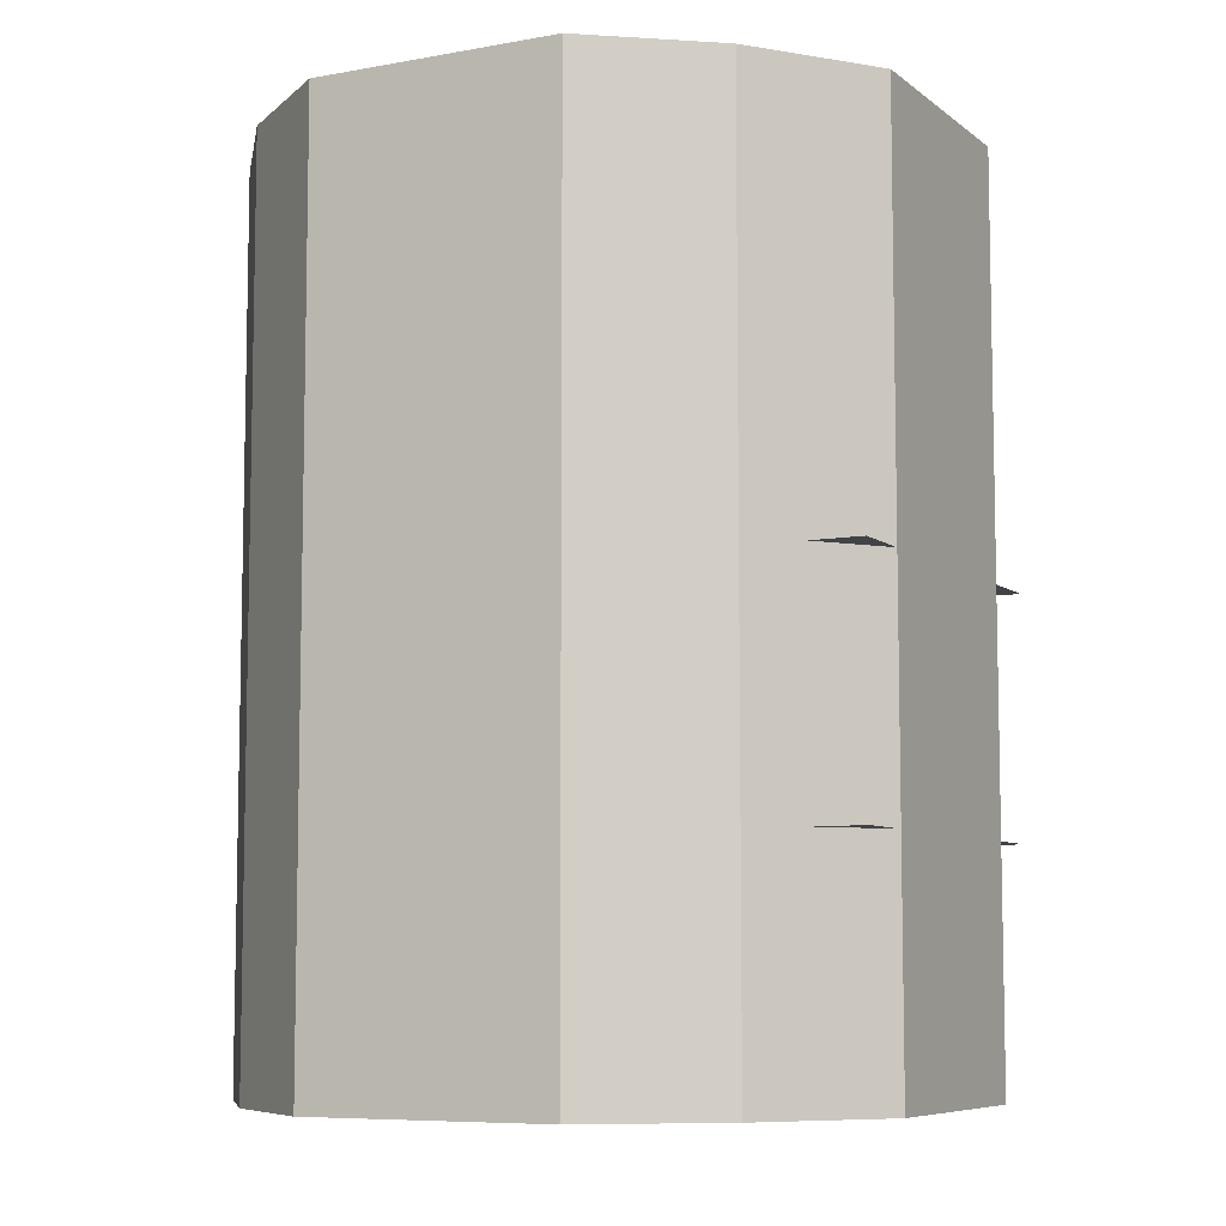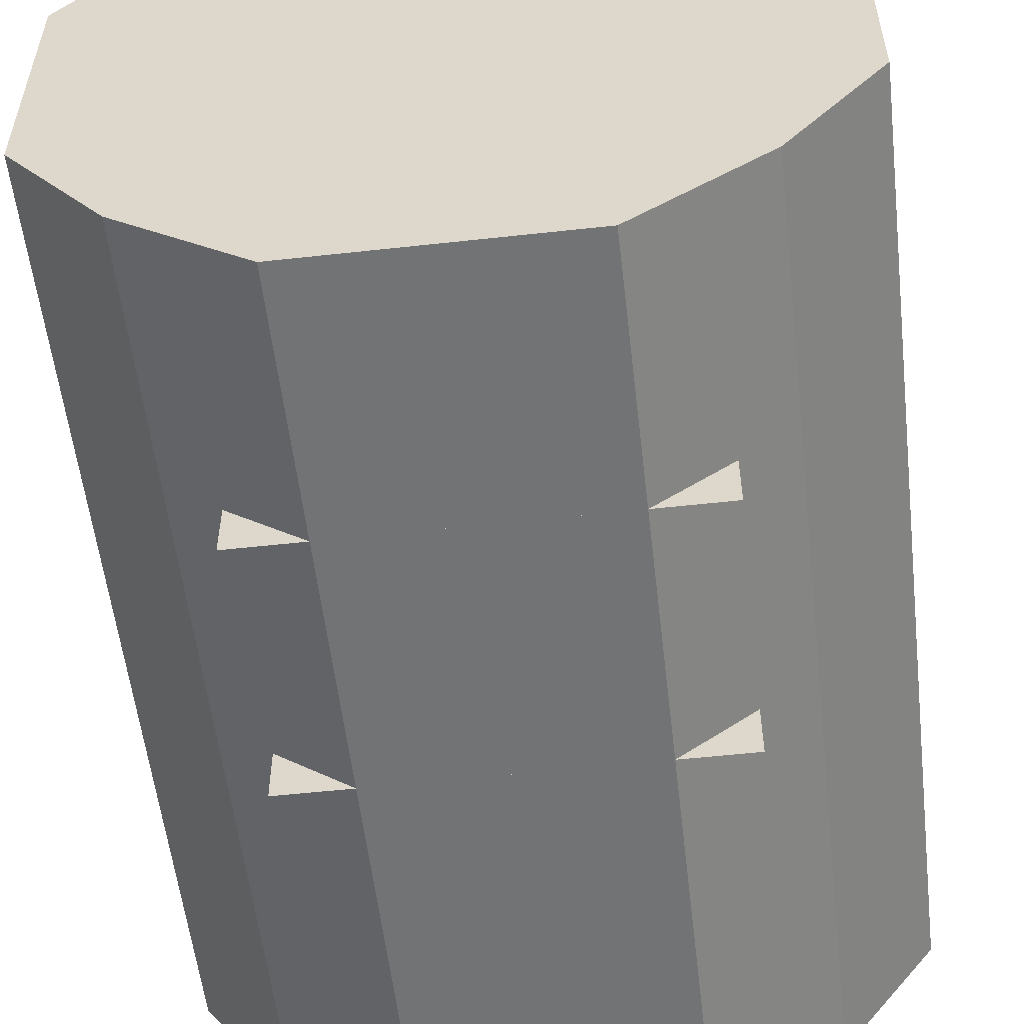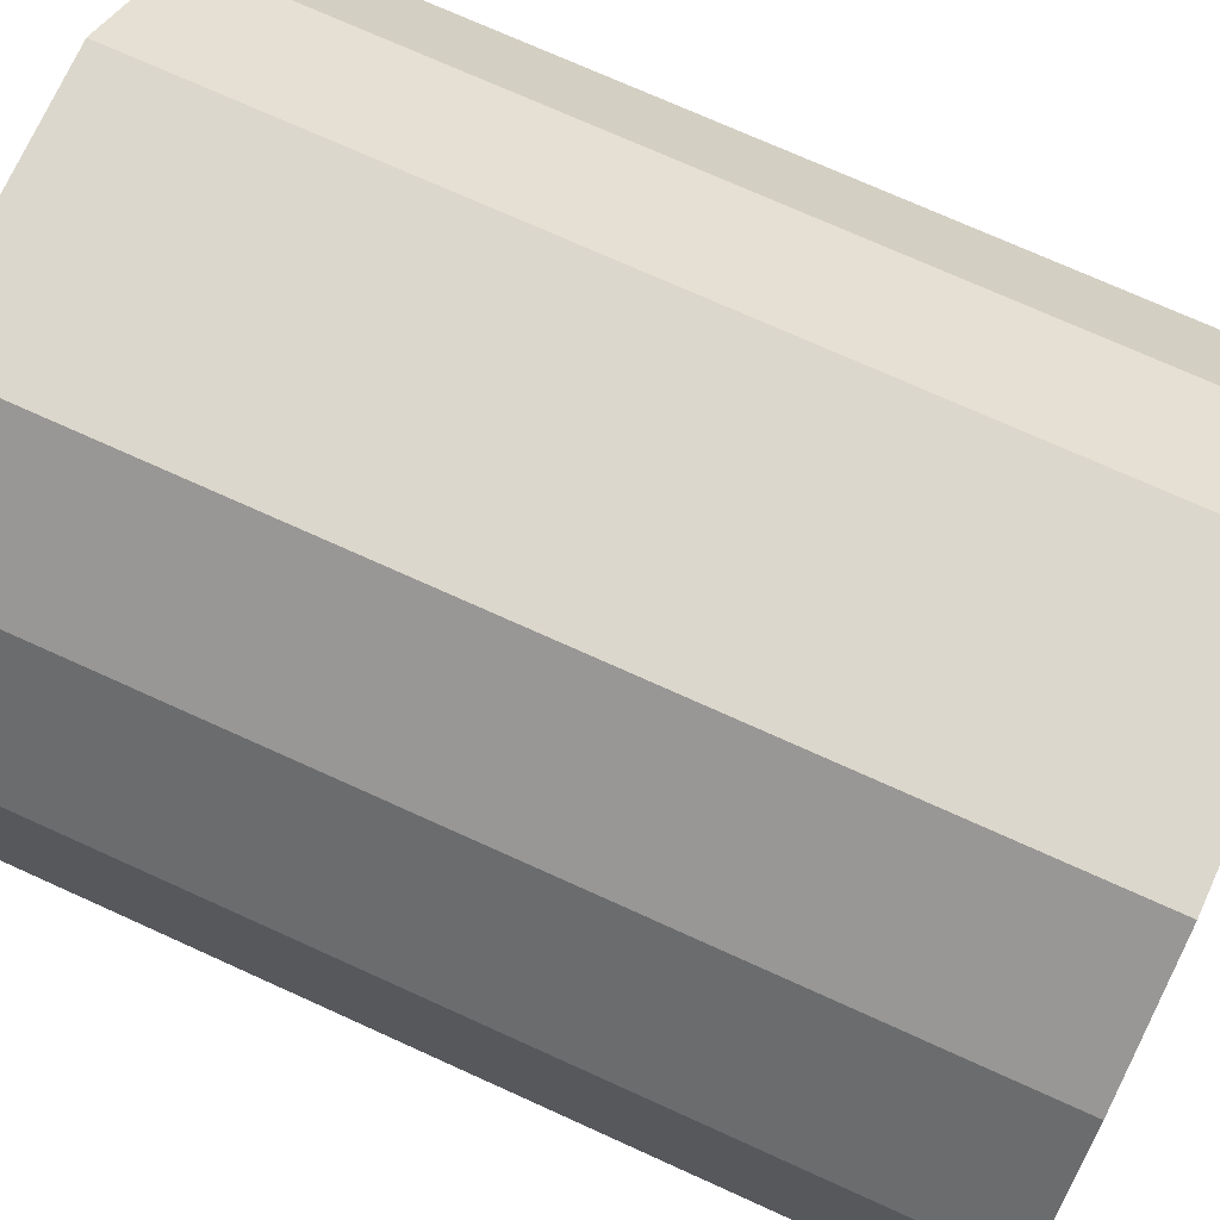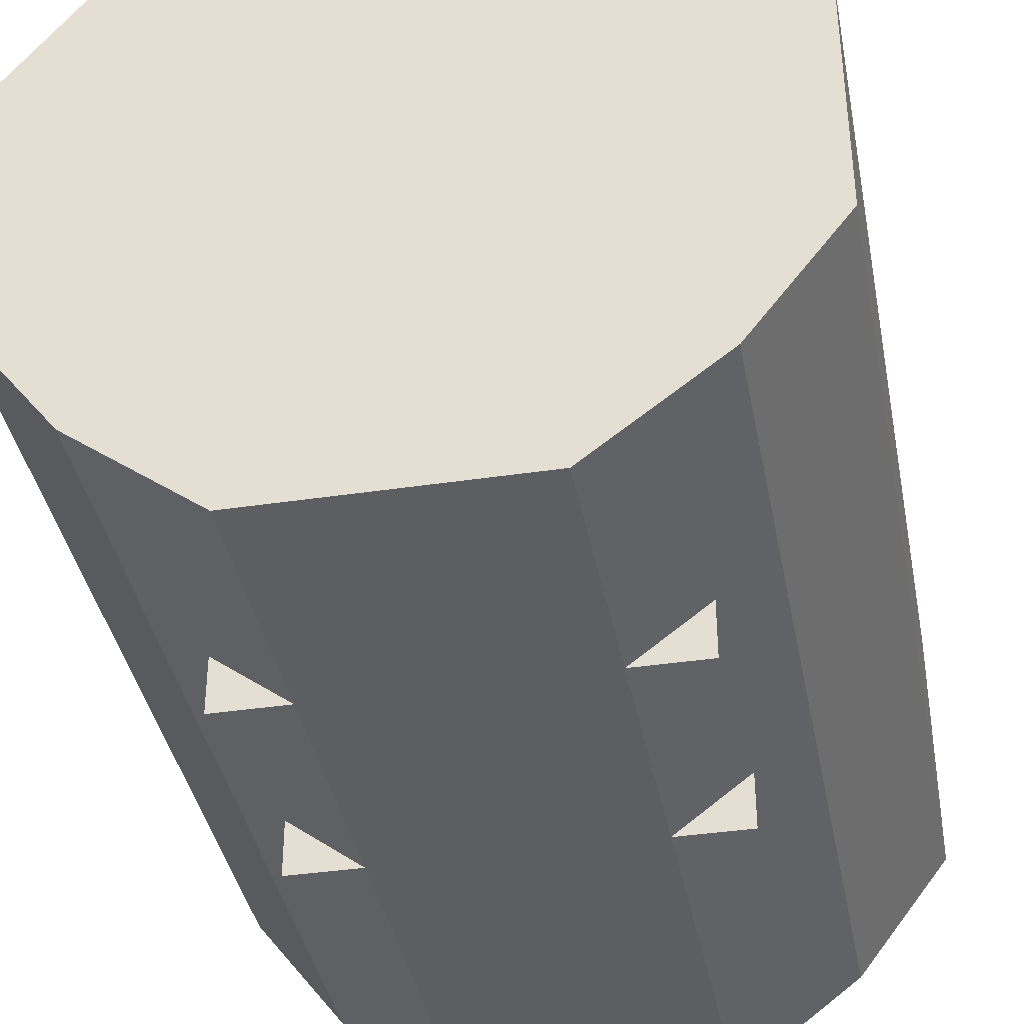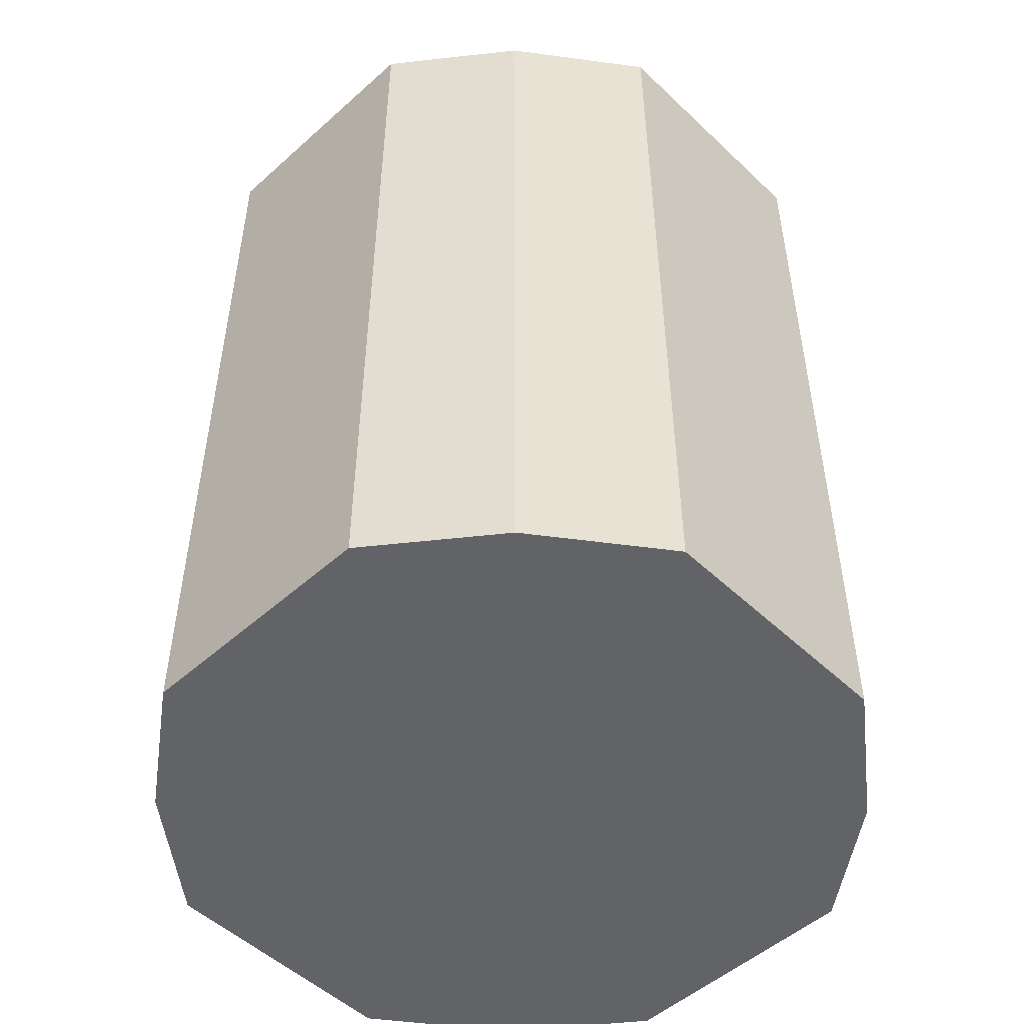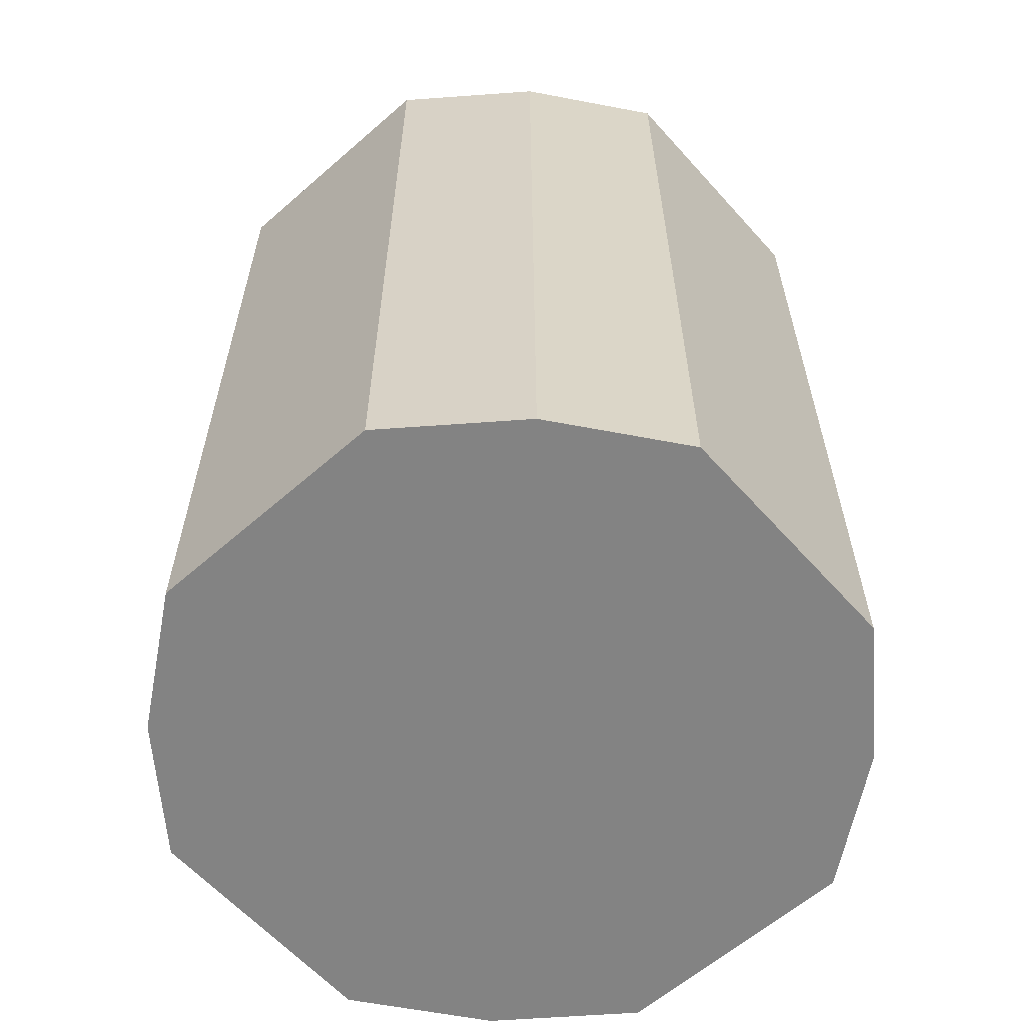
<metadata>
{"format":"obj","ext":"obj","renderer":"f3d","projection":"perspective","resolution":1024,"background":"white","views":[{"elev":-7.5,"azim":-62.7,"up":"+Z"},{"elev":-55.9,"azim":-173.4,"up":"+Y"},{"elev":73.0,"azim":114.4,"up":"+Y"},{"elev":-38.5,"azim":-169.3,"up":"+Y"},{"elev":-50.9,"azim":134.2,"up":"+Z"},{"elev":-61.0,"azim":-138.3,"up":"+Z"}]}
</metadata>
<code>
o Default
v -0.2812 1.031 -2
v -0.5499 1.294 -2
v -0.2812 1.5 -2
v -0.7499 1.031 -2
v -0.55 1.294 0
v -0.75 1.031 0
v 0.2813 1.5 -2
v 0.55 1.294 0
v 0.55 1.294 -2
v 0.2812 1.5 0
v -0.2813 0 -2
v -0.55 0.206 0
v -0.55 0.206 -2
v -0.2813 0 0
v 0.55 0.206 -8.882e-16
v 0.75 0.4688 -2
v 0.75 0.4688 -8.882e-16
v 0.55 0.206 -2
v -0.2812 1.031 0.03125
v -0.2812 1.5 -4.441e-16
v 0.2812 0 -4.441e-16
v 0.2812 0.4688 0.03125
v 0.2812 1.031 0.03125
v -0.75 0.4688 0
v -0.2812 0.4688 0.03125
v 0.75 1.031 -4.441e-16
v 0.75 1.031 -2
v 0.2812 0 -2
v -0.75 0.4688 -2
v 0.2813 0.4688 -2
v -0.2812 0.4688 -2
v 0.2813 1.031 -2
v -0.4375 0 -0.9375
v 0.4375 0.8438 -0.9375
v -0.4375 0.8438 -0.9375
v 0.4375 0 -0.9375
v -0.4375 0 -1.469
v 0.4375 0.8438 -1.469
v -0.4375 0.8438 -1.469
v 0.4375 0 -1.469
g TorpedoLauncherBox
f 1 2 3
f 1 4 2
f 4 5 2
f 4 6 5
f 7 8 9
f 7 10 8
f 11 12 13
f 11 14 12
f 15 16 17
f 15 18 16
f 6 19 5
f 19 20 5
f 21 15 22
f 15 17 22
f 19 10 20
f 19 23 10
f 24 19 6
f 24 25 19
f 23 8 10
f 23 26 8
f 22 26 23
f 22 17 26
f 14 22 25
f 14 21 22
f 12 25 24
f 12 14 25
f 2 20 3
f 2 5 20
f 3 10 7
f 3 20 10
f 26 9 8
f 26 27 9
f 17 27 26
f 17 16 27
f 18 21 28
f 18 15 21
f 28 14 11
f 28 21 14
f 29 6 4
f 29 24 6
f 13 24 29
f 13 12 24
f 18 30 16
f 18 28 30
f 31 4 1
f 31 29 4
f 32 3 7
f 32 1 3
f 27 7 9
f 27 32 7
f 30 1 32
f 30 31 1
f 16 32 27
f 16 30 32
f 28 31 30
f 28 11 31
f 11 29 31
f 11 13 29
f 33 34 35
f 33 36 34
f 37 38 39
f 37 40 38

</code>
